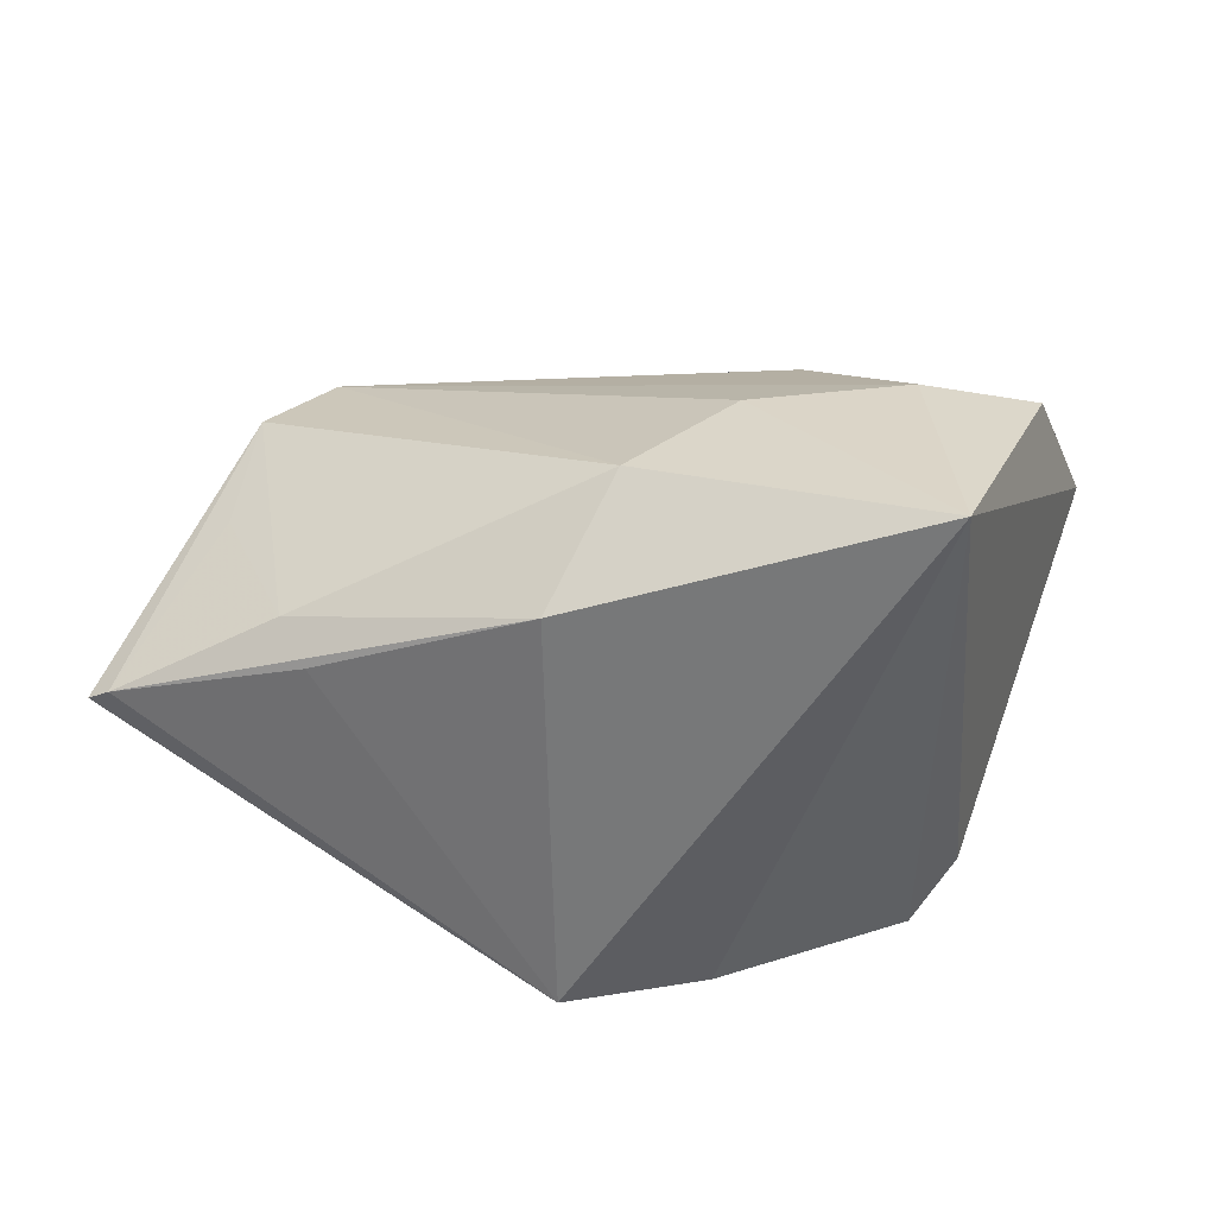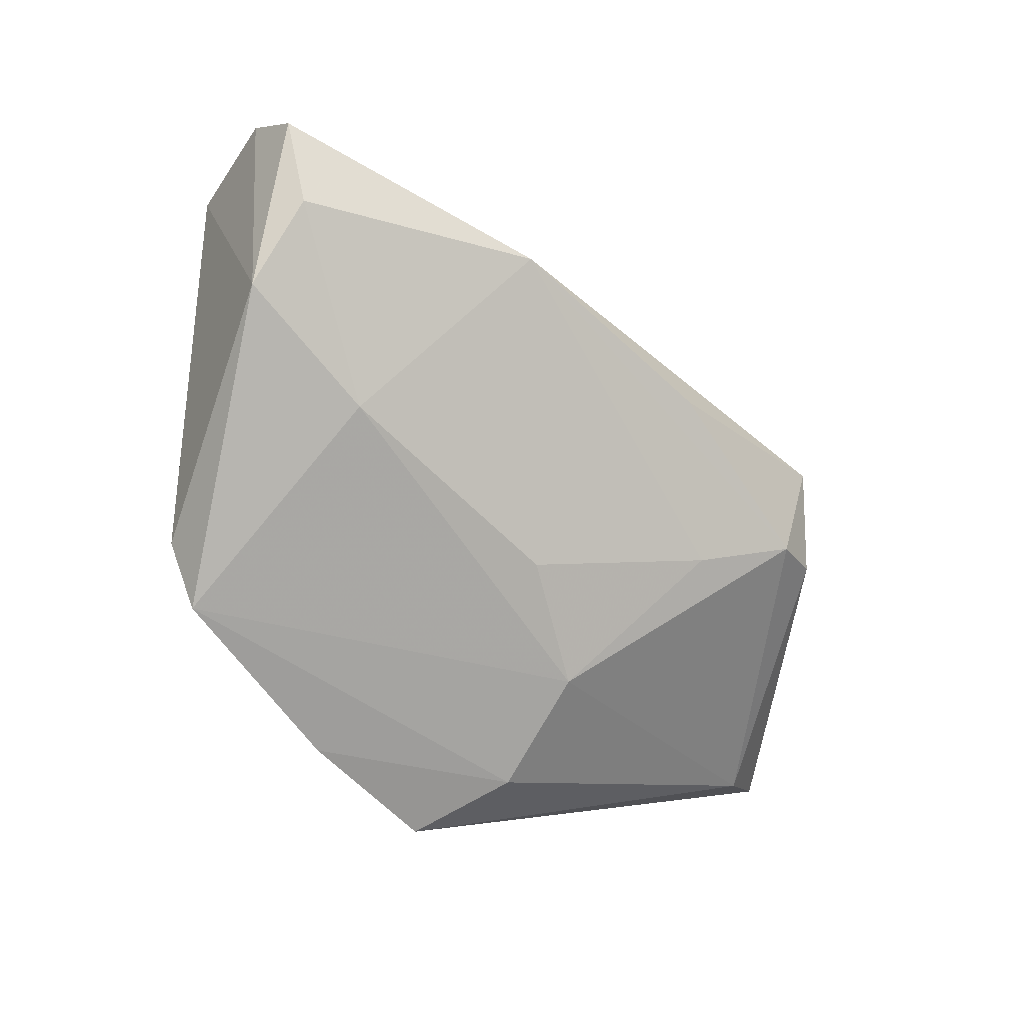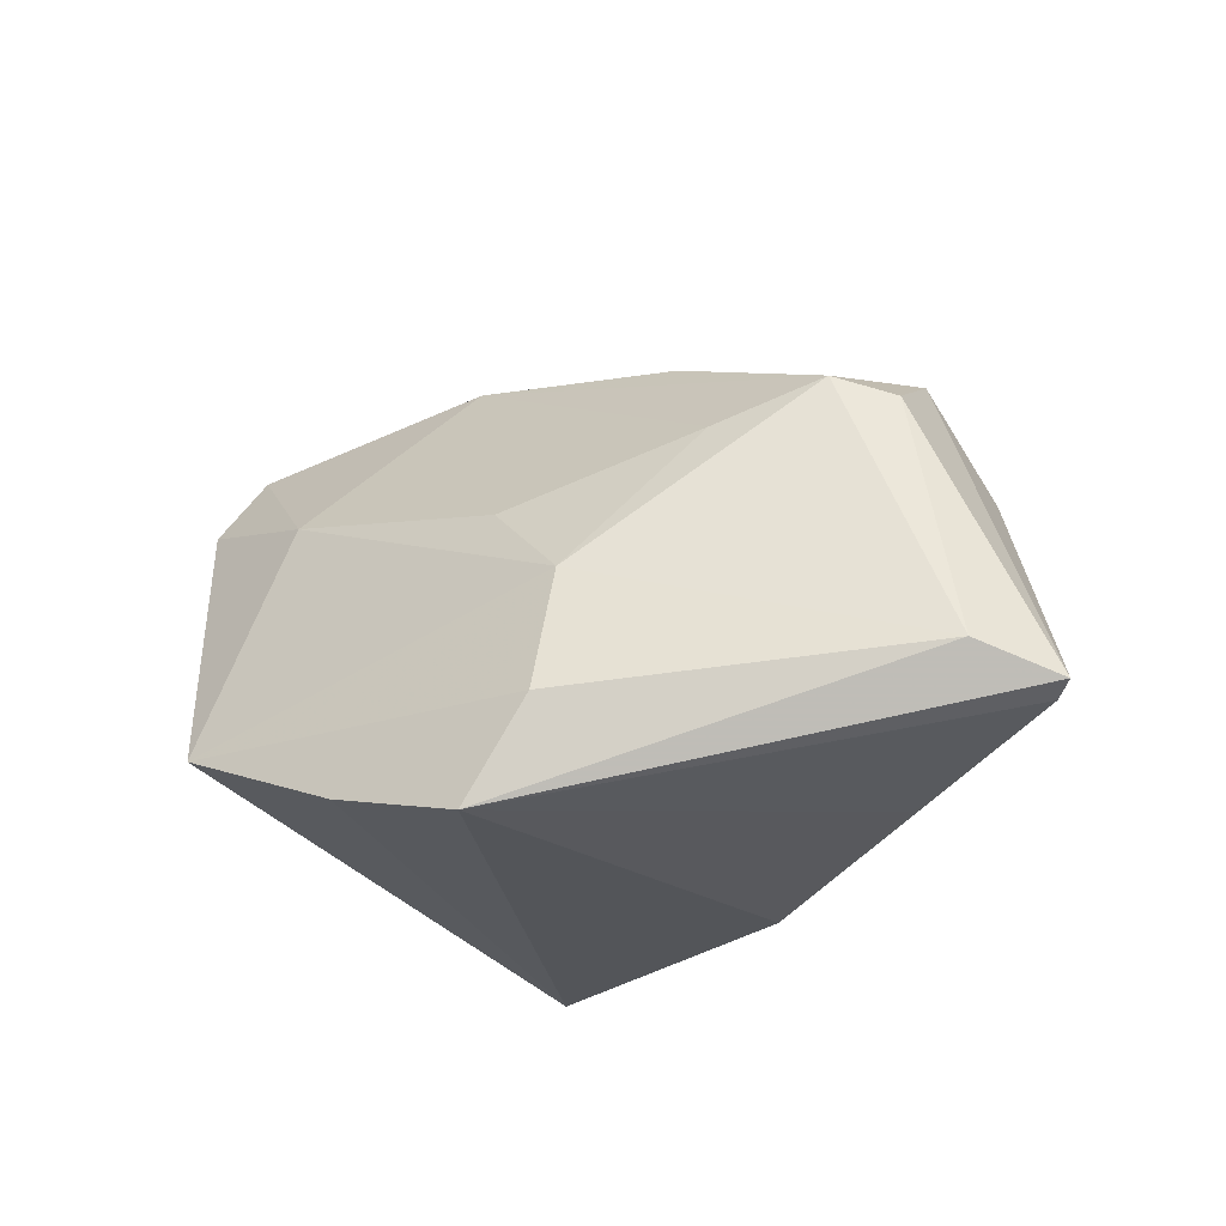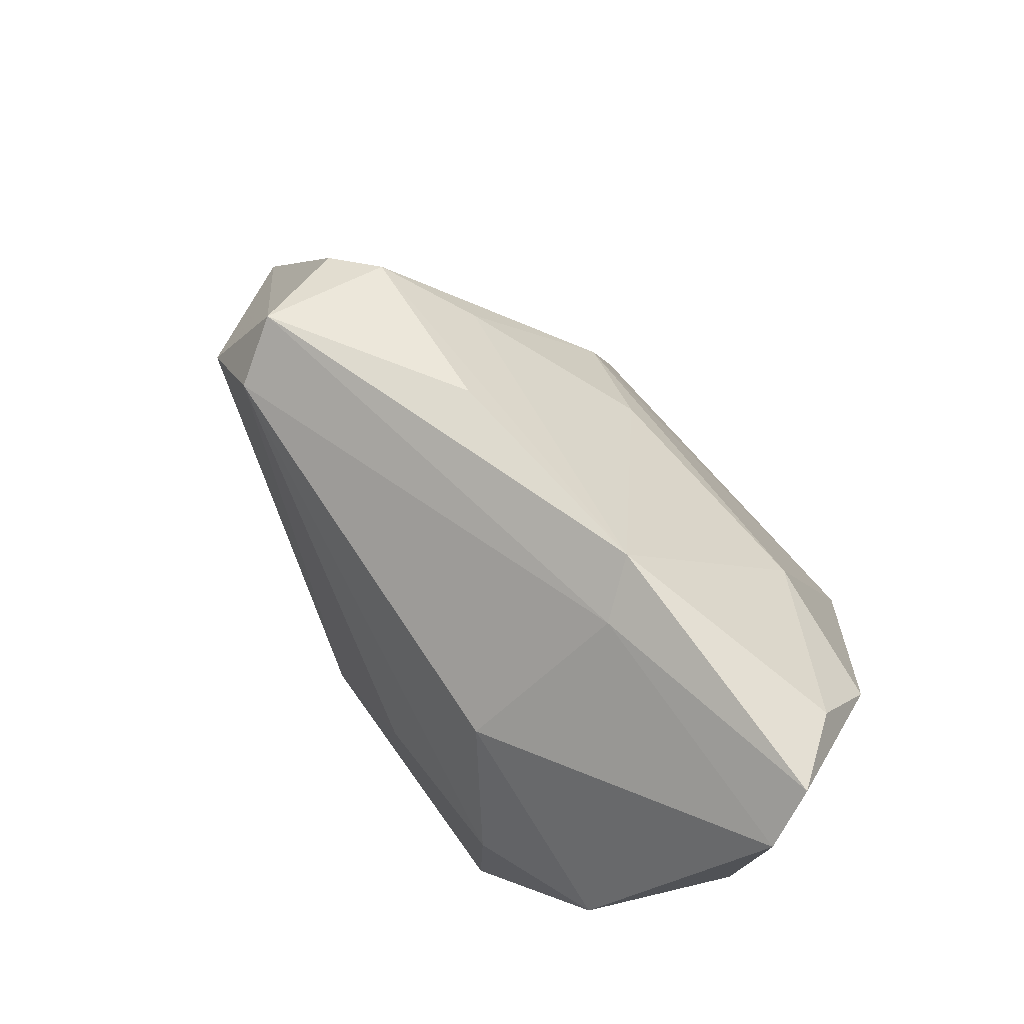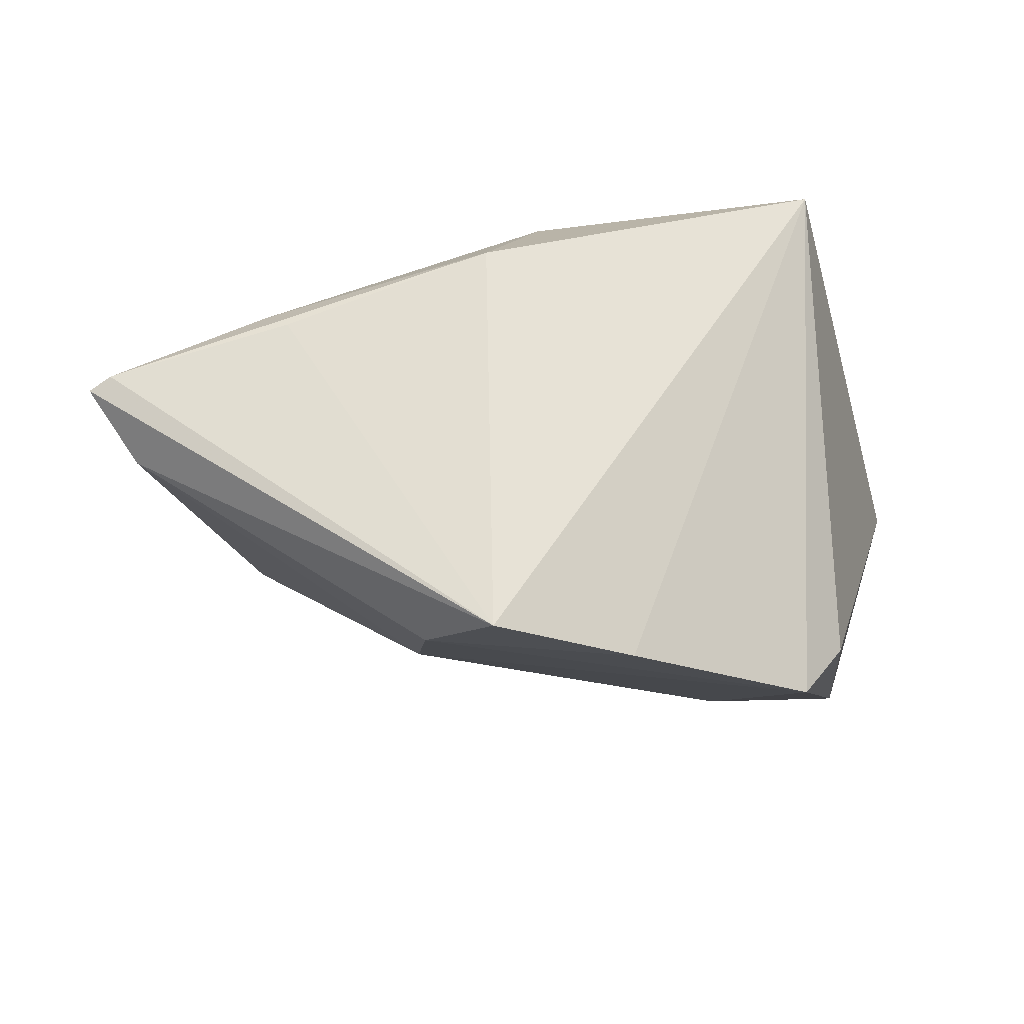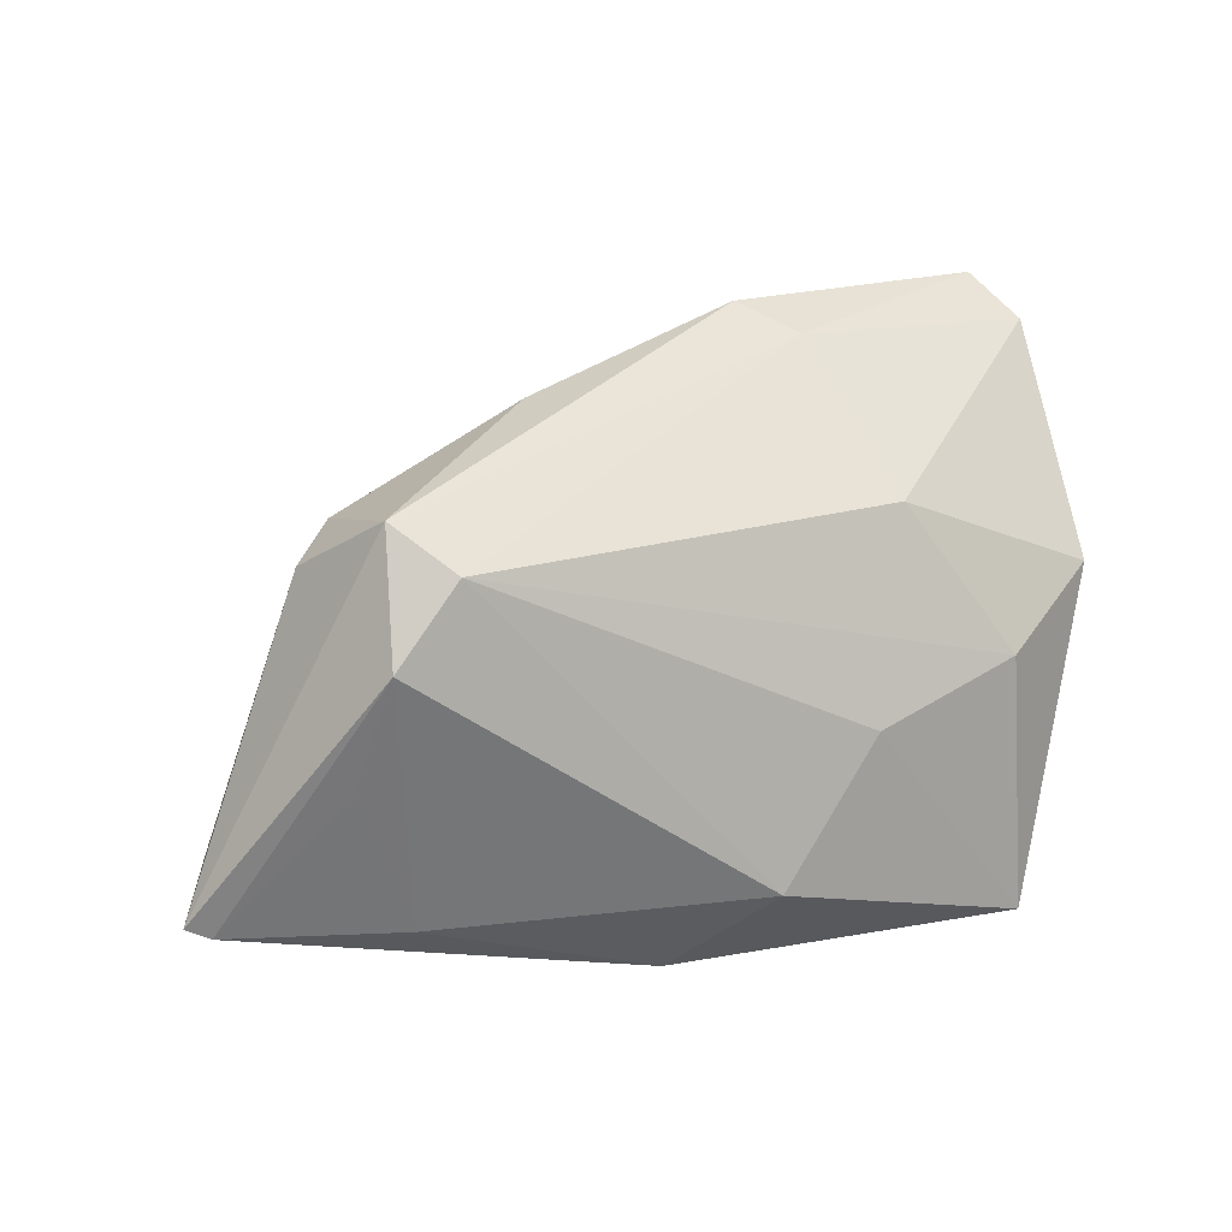
<metadata>
{"format":"obj","ext":"obj","renderer":"f3d","projection":"perspective","resolution":1024,"background":"white","views":[{"elev":32.7,"azim":-0.9,"up":"+Z"},{"elev":-63.1,"azim":147.7,"up":"+Z"},{"elev":-24.1,"azim":-139.5,"up":"+Y"},{"elev":77.6,"azim":53.3,"up":"+Y"},{"elev":-25.3,"azim":-6.7,"up":"+Z"},{"elev":21.1,"azim":-33.2,"up":"+Y"}]}
</metadata>
<code>
v 0.04216 0.02237 -0.02102
v -0.007329 0.009084 -0.02319
v -0.06037 -0.01878 0.002926
v 0.01209 0.03849 -0.005545
v 0.0051 -0.02405 -0.03402
v 0.05027 0.01833 0.005928
v 0.02877 -0.01412 -0.03402
v -0.04851 -0.00107 0.01353
v 0.02885 -0.02896 0.02999
v -0.0136 -0.02896 0.01846
v -0.0173 0.0321 -0.003373
v -0.04132 -0.01912 0.01262
v -0.04226 0.02668 0.01075
v -0.03788 0.02209 0.01831
v -0.02899 0.0168 -0.01257
v 0.02342 0.01663 -0.02436
v 0.05017 0.03253 0.001147
v -0.05648 -0.01388 -0.006697
v 0.0344 -0.01127 -0.02699
v 0.01664 0.02078 0.02079
v 0.04302 0.009118 0.02229
v -0.0404 0.02186 -0.005831
v -0.04598 0.01328 0.0184
v -0.01248 -0.02896 -0.03293
v -0.03841 -0.02384 0.009119
v 0.04735 0.03736 -0.005517
v -0.01958 -0.01719 -0.03046
v -0.04659 0.01903 -0.001271
v -0.01933 -0.001931 -0.02634
v -0.0629 -0.01758 0.001351
v 0.01708 0.03534 0.0009212
v -0.005417 -0.01763 0.02966
v 0.02765 0.002605 0.0282
v 0.008 -0.001805 0.02873
v 0.04147 0.03251 -0.01407
f 24 9 10
f 6 9 19
f 24 10 25
f 18 24 30
f 5 9 24
f 6 19 1
f 1 17 6
f 23 13 30
f 24 18 27
f 27 5 24
f 30 13 28
f 28 18 30
f 32 10 9
f 32 12 10
f 23 12 32
f 17 31 20
f 17 1 26
f 26 31 17
f 22 13 11
f 22 28 13
f 18 28 22
f 31 26 4
f 4 22 11
f 15 22 4
f 11 13 4
f 13 31 4
f 29 22 15
f 29 27 18
f 18 22 29
f 5 27 7
f 7 16 1
f 27 29 7
f 7 29 16
f 7 1 19
f 7 19 9
f 9 5 7
f 10 12 3
f 3 25 10
f 3 23 30
f 30 24 3
f 24 25 3
f 13 23 14
f 14 31 13
f 14 20 31
f 23 32 14
f 21 9 6
f 6 17 21
f 17 20 21
f 1 16 35
f 16 4 35
f 35 26 1
f 35 4 26
f 2 29 15
f 16 29 2
f 15 4 2
f 2 4 16
f 8 12 23
f 23 3 8
f 8 3 12
f 34 14 32
f 34 32 9
f 20 14 33
f 14 34 33
f 33 21 20
f 9 21 33
f 33 34 9

</code>
